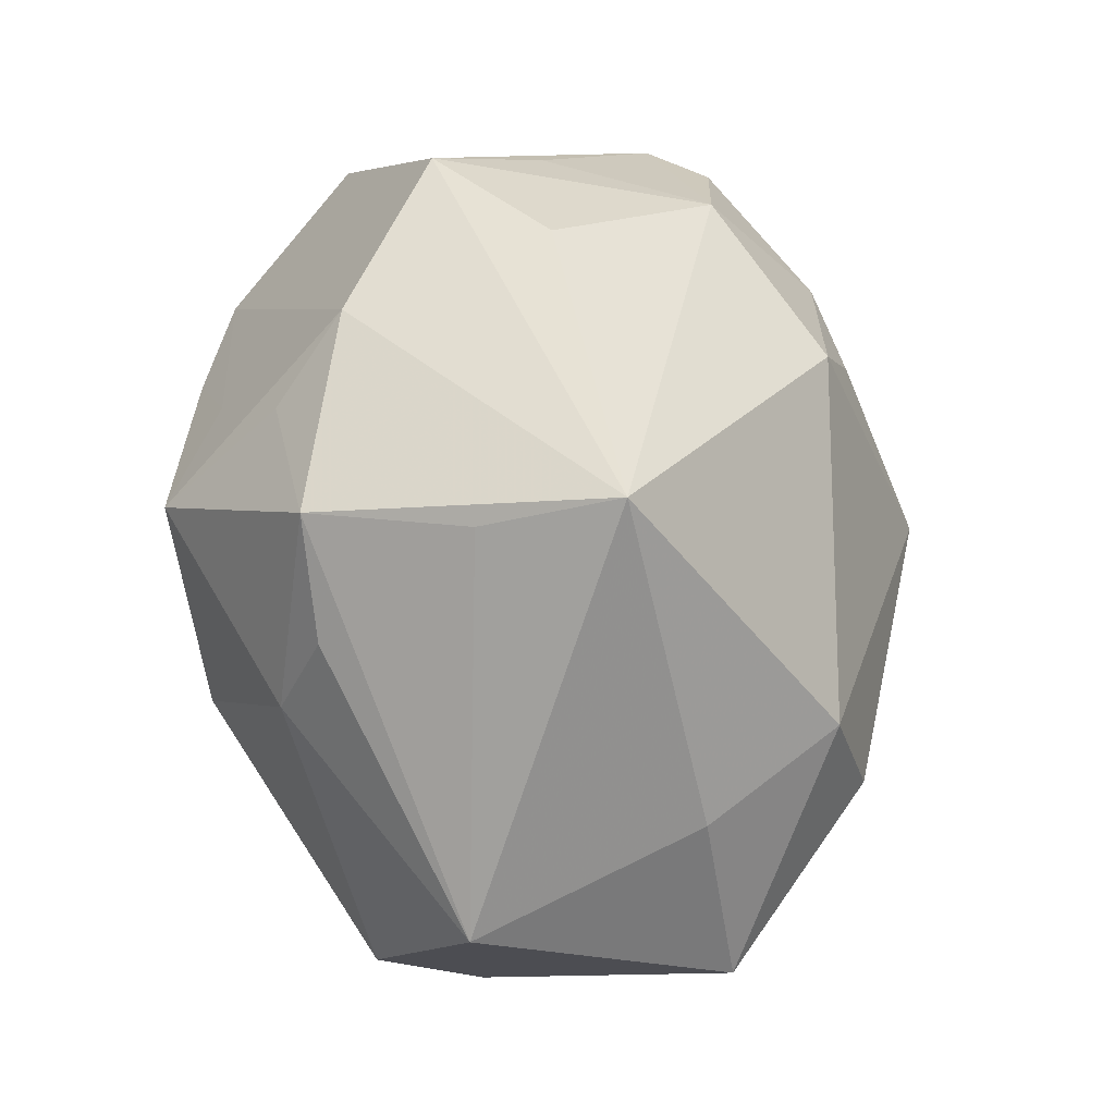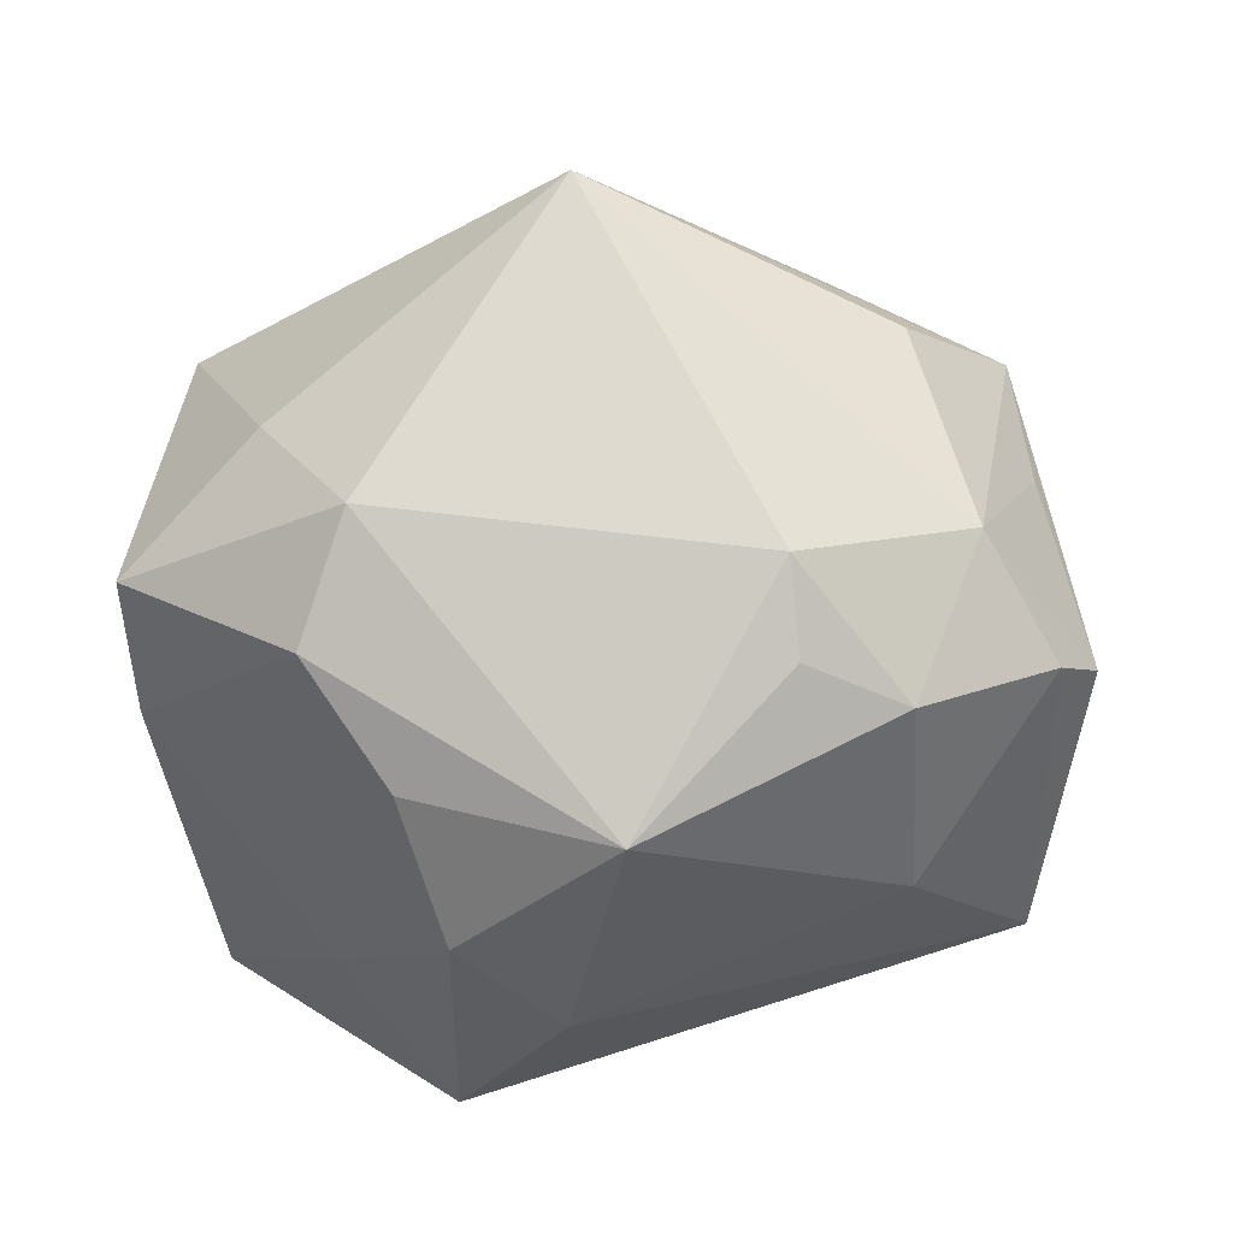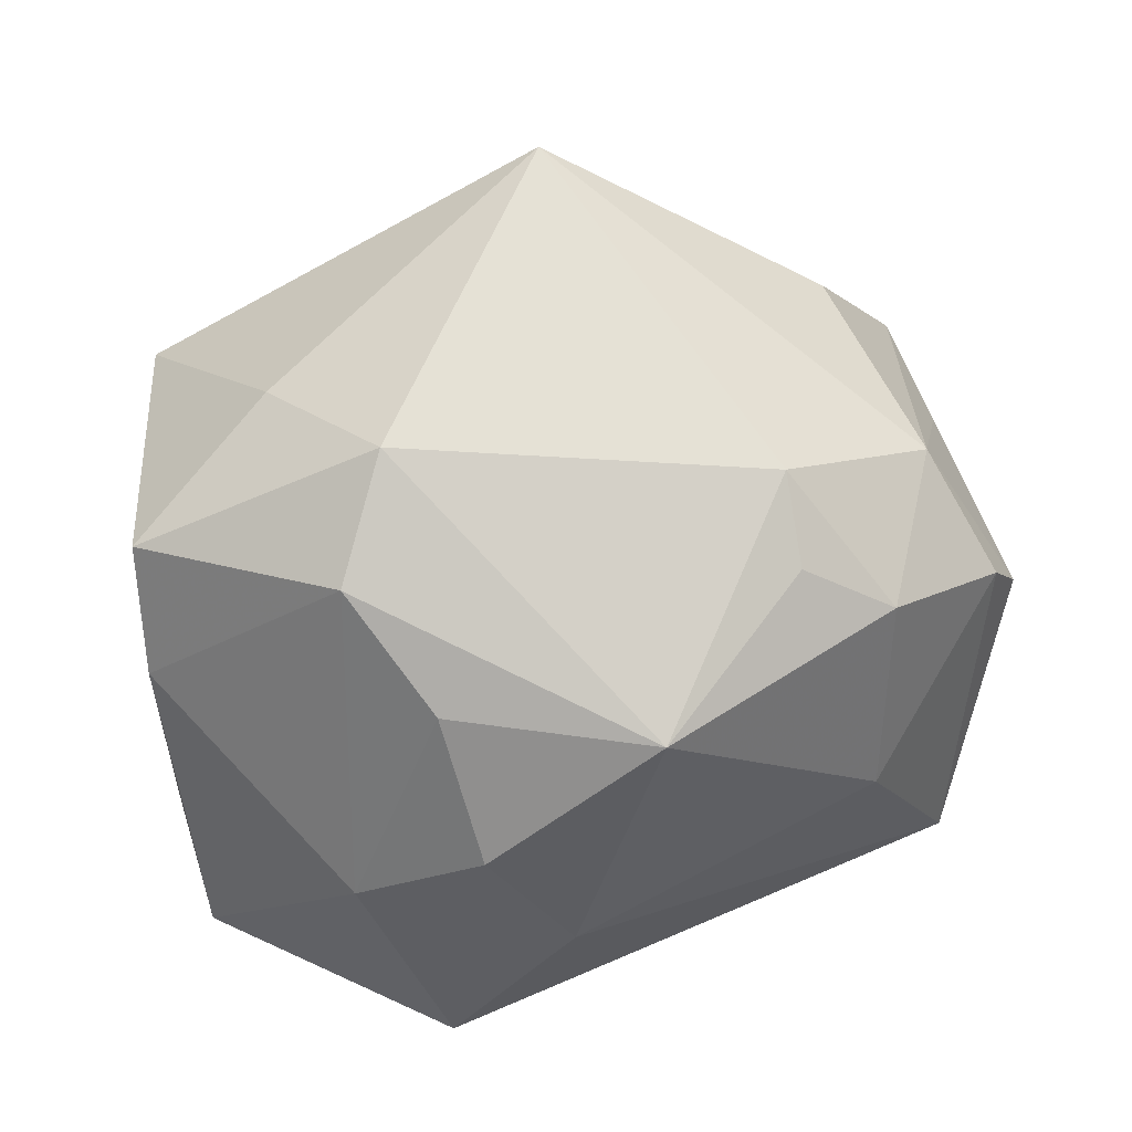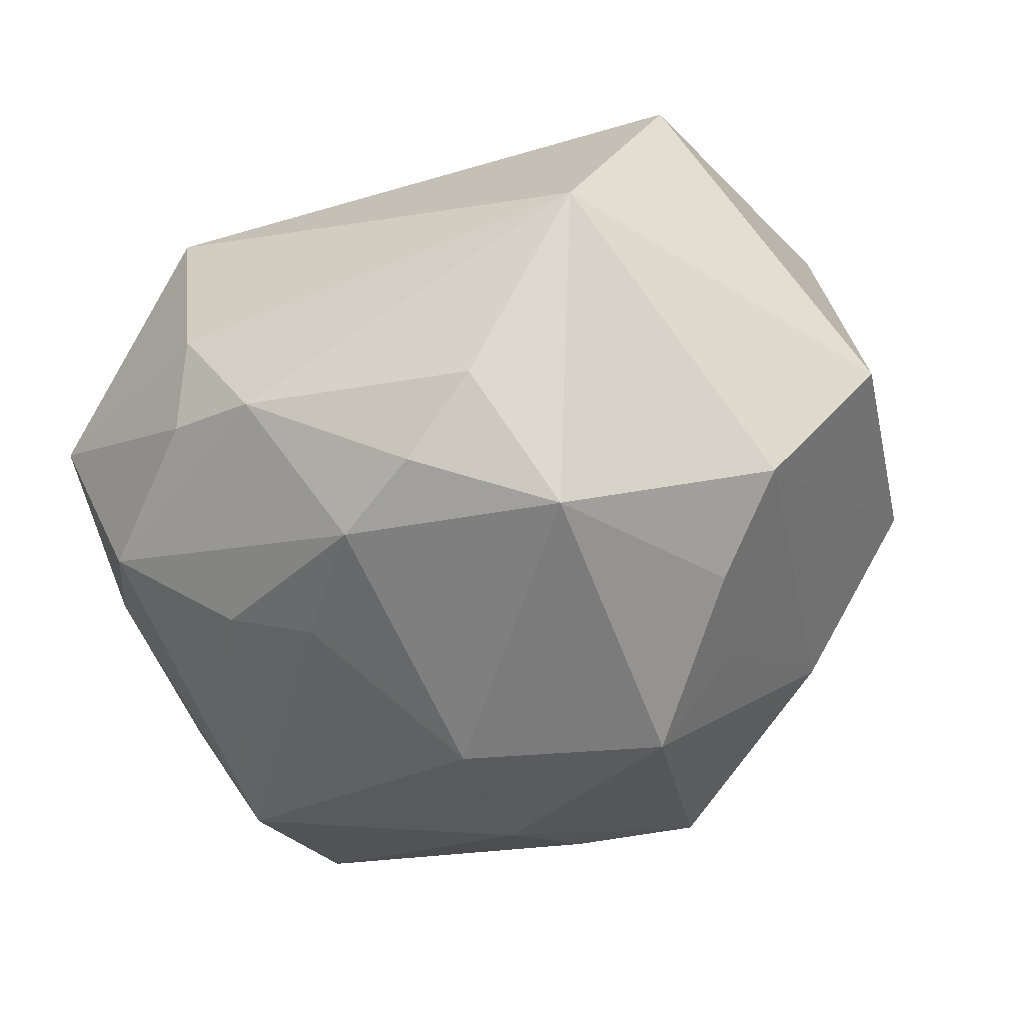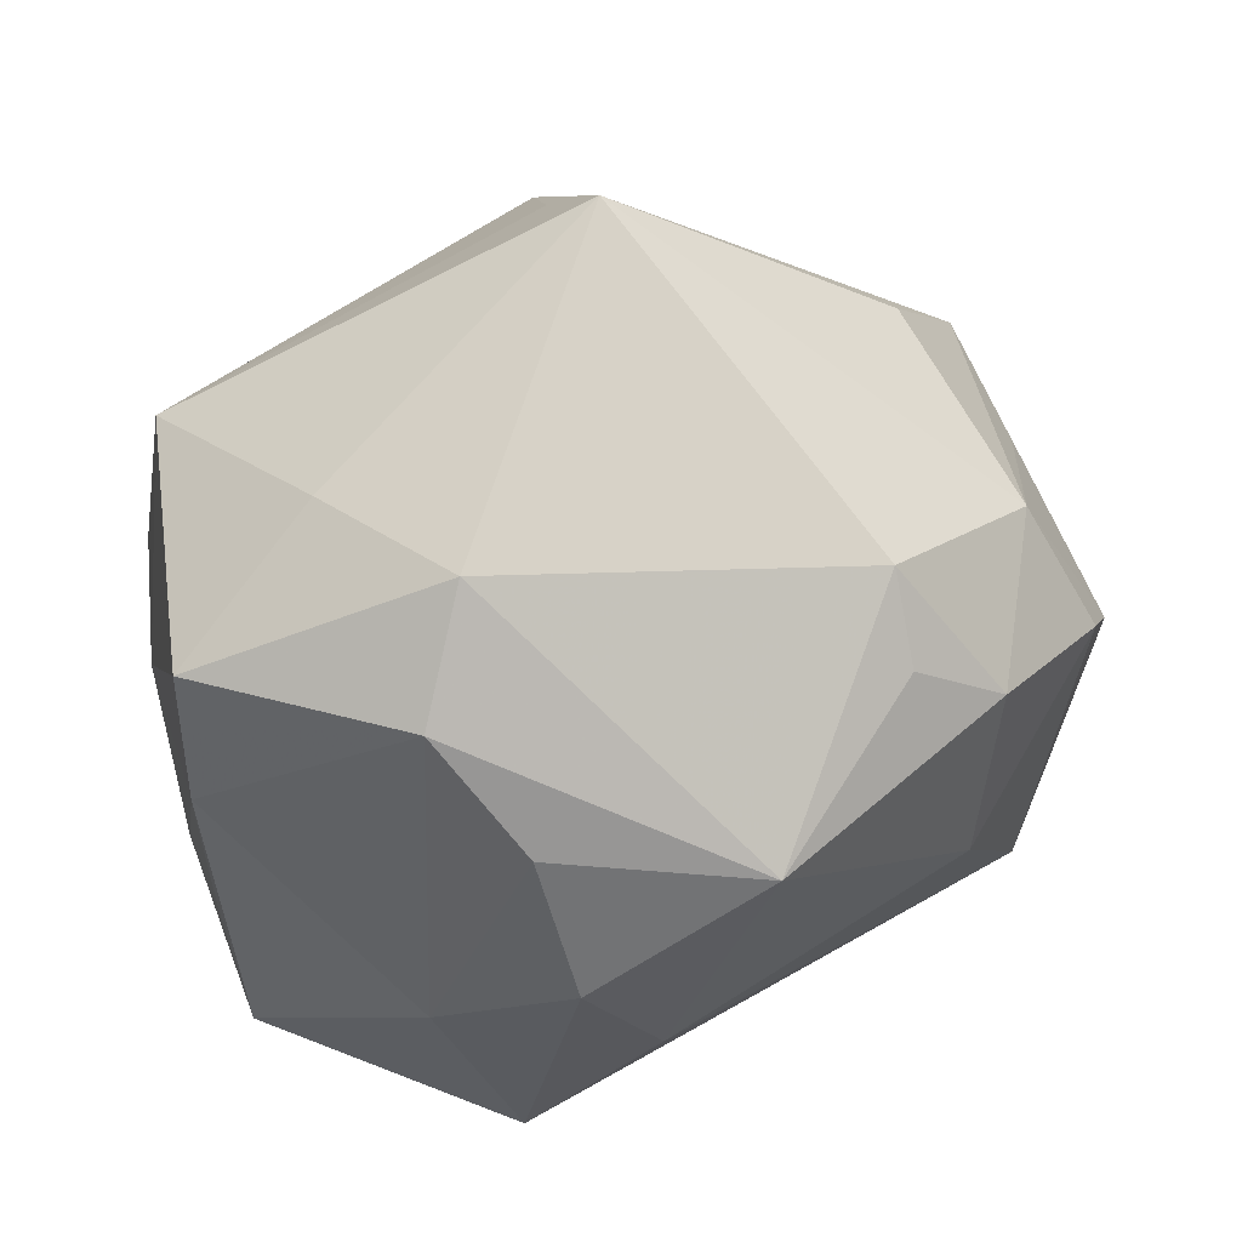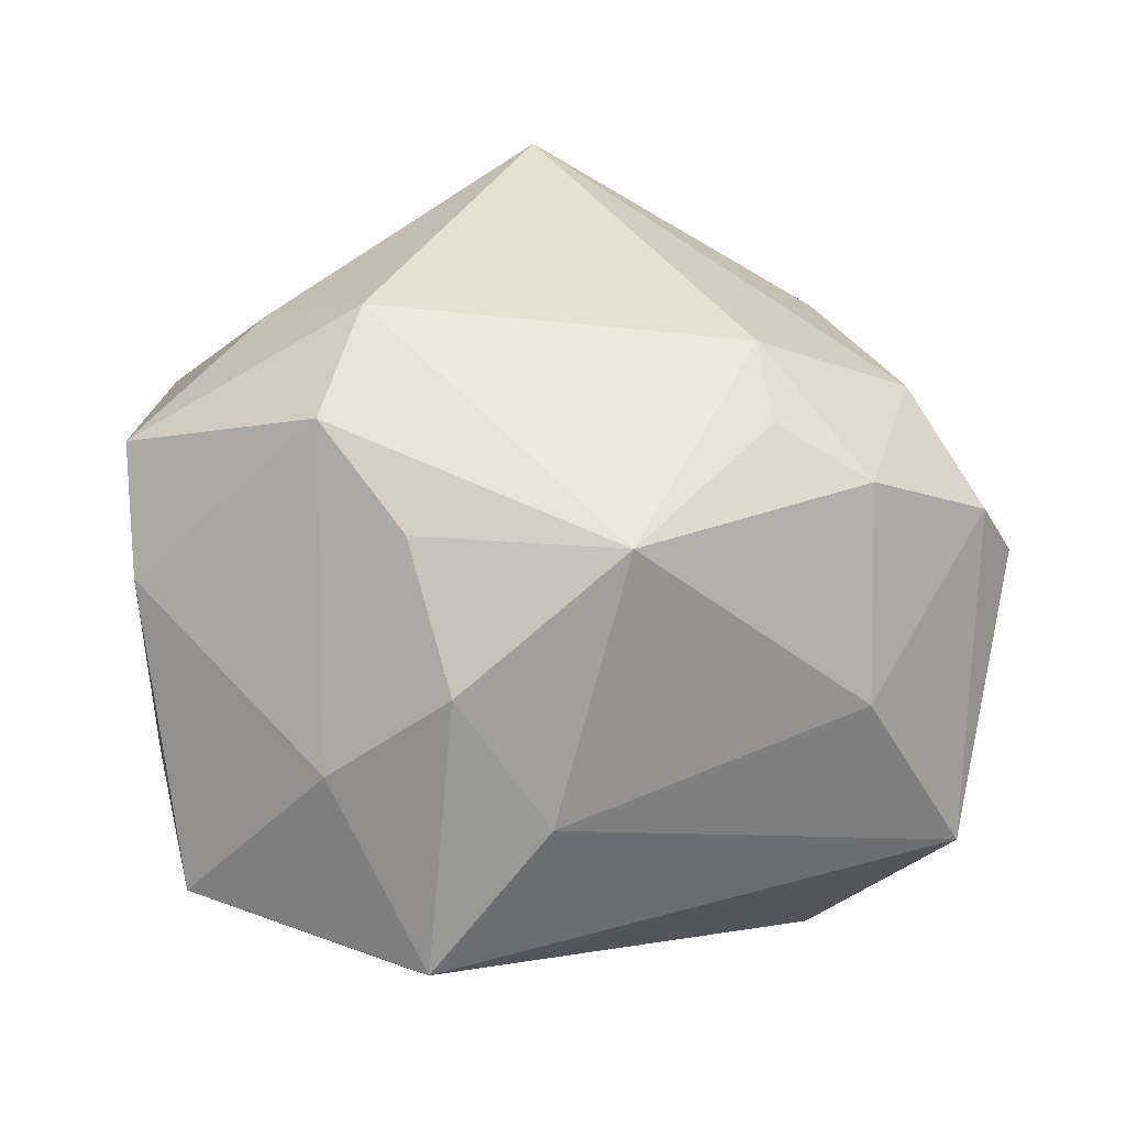
<metadata>
{"format":"obj","ext":"obj","renderer":"f3d","projection":"perspective","resolution":1024,"background":"white","views":[{"elev":78.5,"azim":-101.3,"up":"+Y"},{"elev":19.2,"azim":-5.6,"up":"+Y"},{"elev":14.7,"azim":-18.2,"up":"+Y"},{"elev":-59.0,"azim":33.1,"up":"+Z"},{"elev":25.4,"azim":-25.2,"up":"+Y"},{"elev":-12.9,"azim":-13.9,"up":"+Y"}]}
</metadata>
<code>
v 0.002291 0.0392 -0.02272
v -0.003443 0.04385 -0.006361
v -0.01827 -0.01839 0.0332
v 0.01592 0.02891 -0.02373
v -0.01565 -0.01325 -0.03152
v -0.004195 -0.0228 -0.03416
v -0.02305 -0.002592 0.03369
v -0.008985 -0.03622 -0.02082
v 0.01829 -0.0155 -0.0378
v -0.0408 0.02565 -0.01464
v 0.02648 0.004876 -0.03262
v -0.03134 0.009797 0.02933
v -0.04832 0.01115 0.0114
v -0.006827 -0.02983 0.02719
v 0.01084 0.01714 -0.03777
v -0.01584 -0.04049 -0.005768
v -0.009794 0.03349 -0.02359
v -0.02645 0.02292 0.02642
v 0.02769 0.0331 0.007318
v -0.04309 -0.0003008 -0.0144
v -0.04152 -0.01791 -0.01052
v 0.0394 0.005296 0.0276
v 0.02608 -0.01617 0.02813
v -0.03417 0.0259 0.01085
v 0.04011 0.02638 -0.003023
v -0.002792 -0.004819 0.04267
v 0.04883 0.002511 -0.01218
v 0.04064 0.01783 0.008814
v -0.04682 -0.002854 0.00931
v 0.006225 -0.02648 -0.03324
v 0.02388 0.03236 -0.01515
v 0.03187 0.01861 0.02564
v 0.01596 -0.02947 -0.02826
v 0.01261 0.01962 0.03412
v -0.0395 -0.0337 0.0006999
v 0.04453 0.002617 0.02167
v -0.0169 -0.04322 0.01625
v -0.008671 0.006764 -0.03737
v -0.04267 -0.01945 0.001453
v 0.03674 -0.001222 -0.02781
v 0.02077 0.01563 -0.03007
v 0.03195 -0.03413 -0.01074
v -0.02407 -0.01735 -0.02725
v 0.02401 0.005063 0.03618
v -0.035 -0.02601 -0.01695
v -0.02863 -0.02451 0.02141
v 0.0132 0.01021 0.03723
v -0.004585 0.04911 0.008169
v -0.03955 0.008725 -0.0249
v -0.01945 -0.0359 -0.01563
v 0.04083 -0.02754 0.01338
v -0.0137 0.02426 -0.02899
f 15 41 11
f 11 41 40
f 42 40 27
f 27 40 25
f 25 36 27
f 42 27 51
f 51 27 36
f 51 37 42
f 15 1 4
f 31 48 25
f 31 1 48
f 31 4 1
f 25 40 31
f 40 41 31
f 31 41 15
f 15 4 31
f 13 20 29
f 28 36 25
f 25 32 28
f 28 32 36
f 25 48 19
f 19 32 25
f 48 32 19
f 44 47 26
f 34 32 48
f 48 18 34
f 47 44 34
f 34 44 32
f 34 18 26
f 26 47 34
f 9 11 40
f 15 11 9
f 9 38 15
f 9 40 42
f 39 35 29
f 45 35 21
f 35 39 21
f 29 20 21
f 21 39 29
f 37 3 46
f 46 35 37
f 29 35 46
f 37 35 16
f 42 37 16
f 16 8 42
f 37 51 14
f 26 3 14
f 14 3 37
f 24 18 48
f 24 13 18
f 18 13 12
f 26 18 12
f 12 13 29
f 29 46 12
f 36 32 22
f 32 44 22
f 22 51 36
f 6 43 5
f 5 38 6
f 38 9 6
f 6 8 45
f 45 43 6
f 42 8 33
f 33 9 42
f 8 16 50
f 50 16 35
f 45 8 50
f 50 35 45
f 10 24 48
f 20 13 10
f 13 24 10
f 7 3 26
f 26 12 7
f 7 46 3
f 7 12 46
f 51 22 23
f 23 22 44
f 23 44 26
f 26 14 23
f 23 14 51
f 30 6 9
f 9 33 30
f 8 6 30
f 30 33 8
f 48 1 2
f 2 10 48
f 1 10 2
f 20 10 49
f 49 43 45
f 45 21 49
f 49 21 20
f 49 38 5
f 5 43 49
f 52 49 10
f 38 49 52
f 52 1 15
f 15 38 52
f 17 10 1
f 1 52 17
f 17 52 10

</code>
